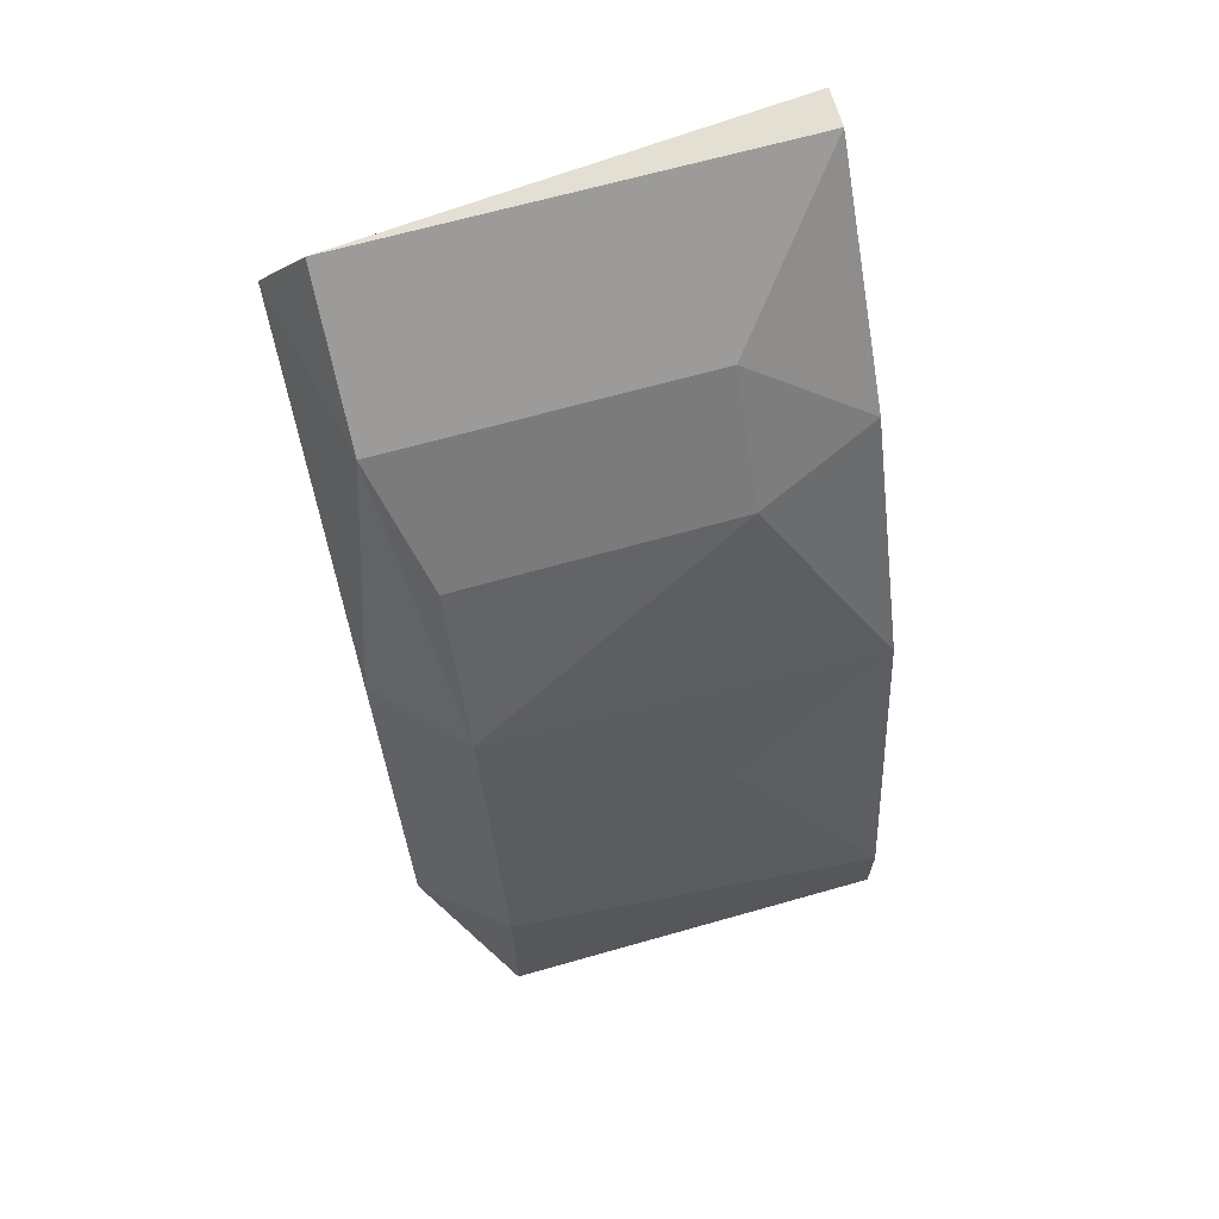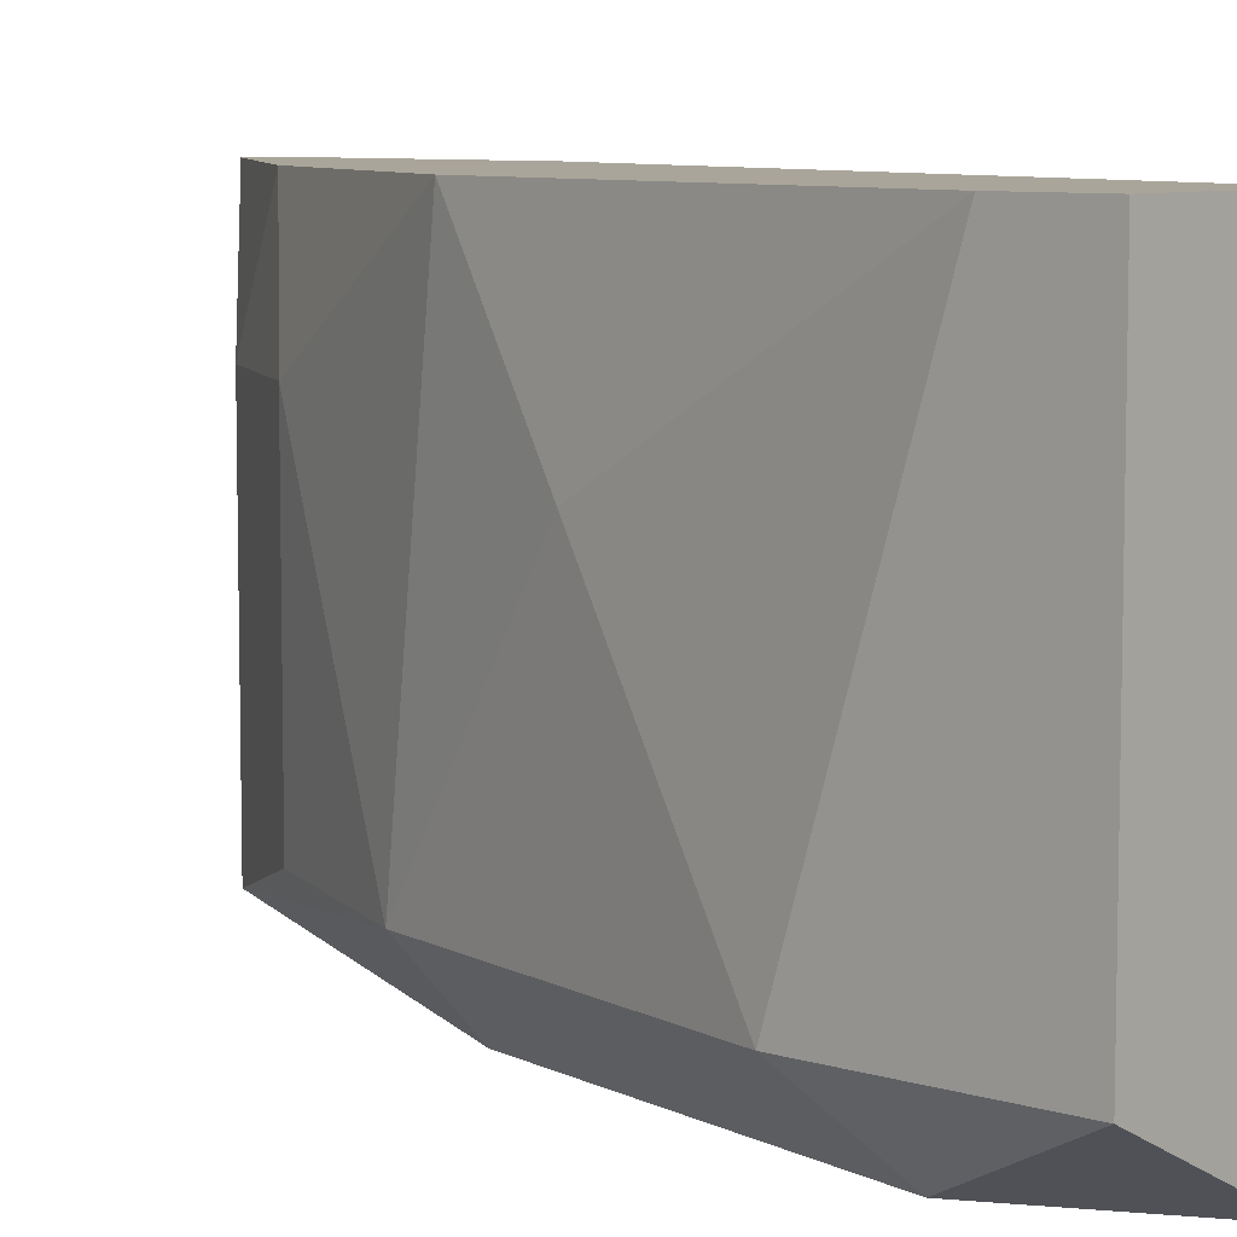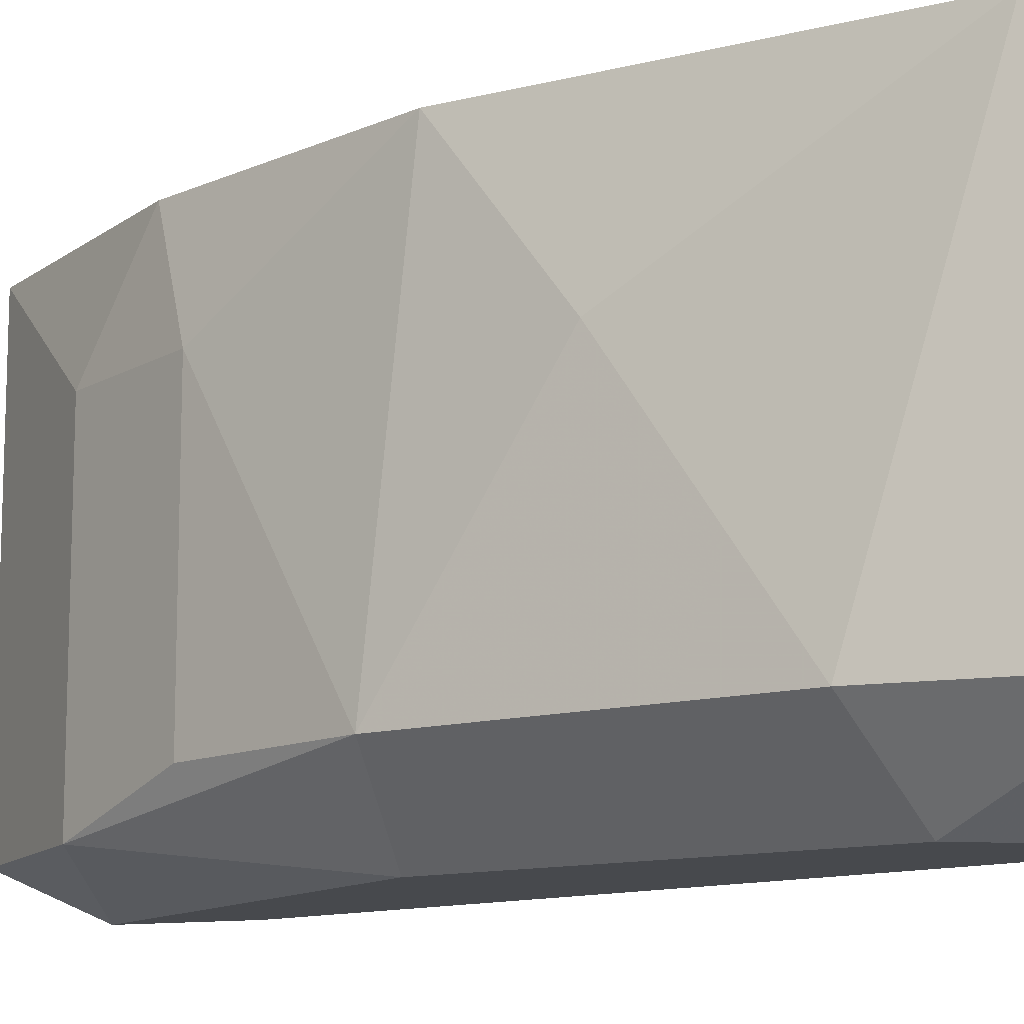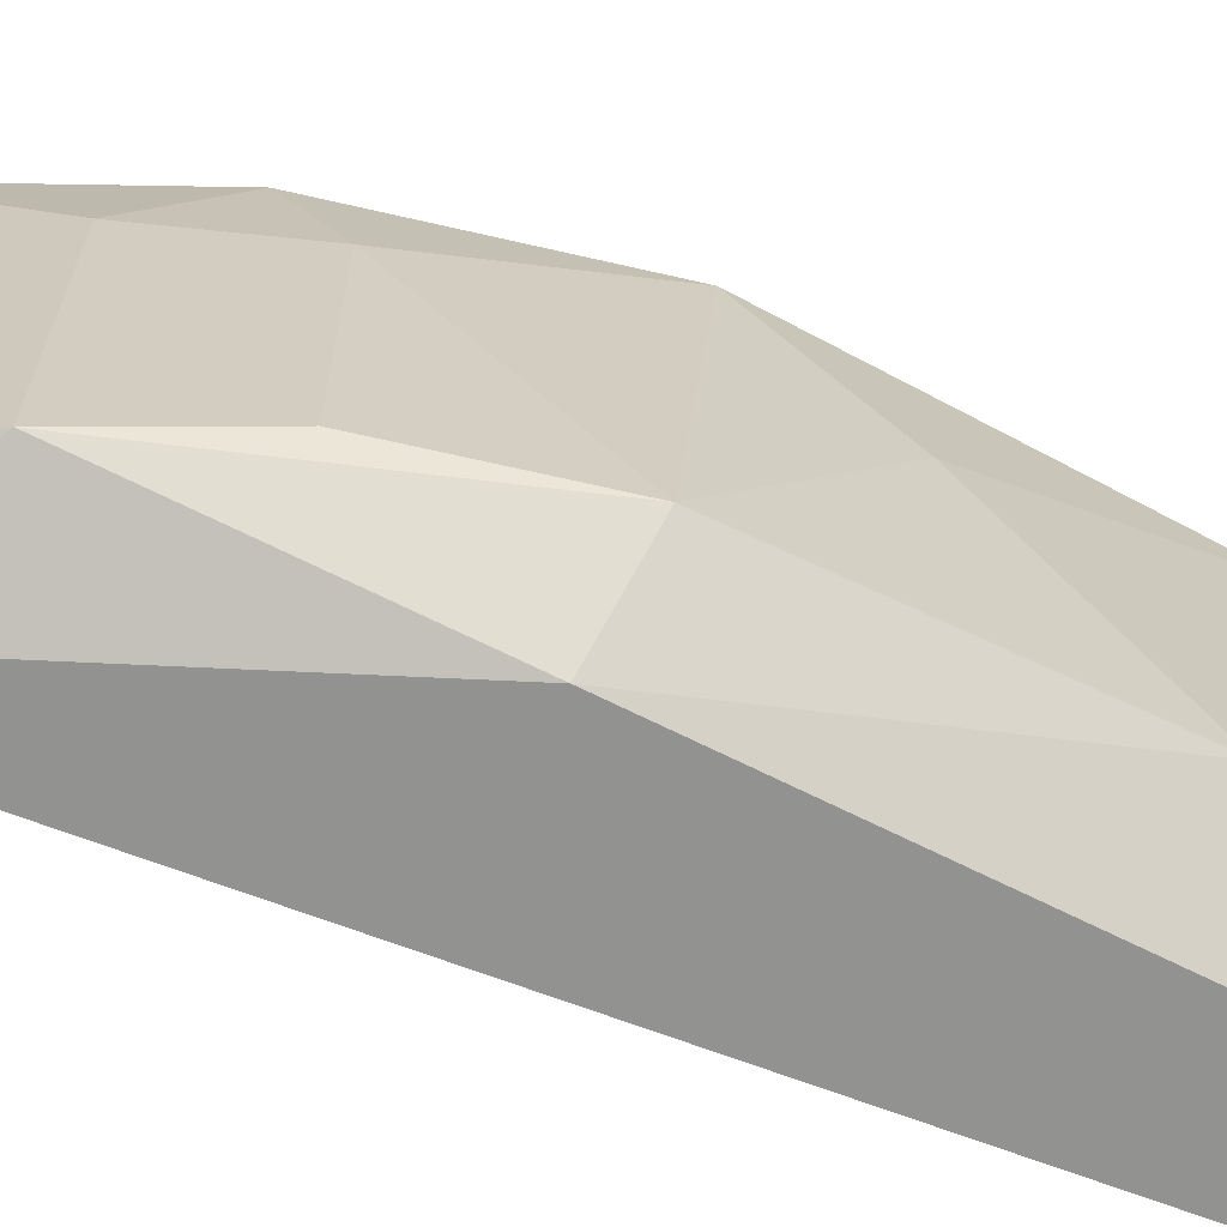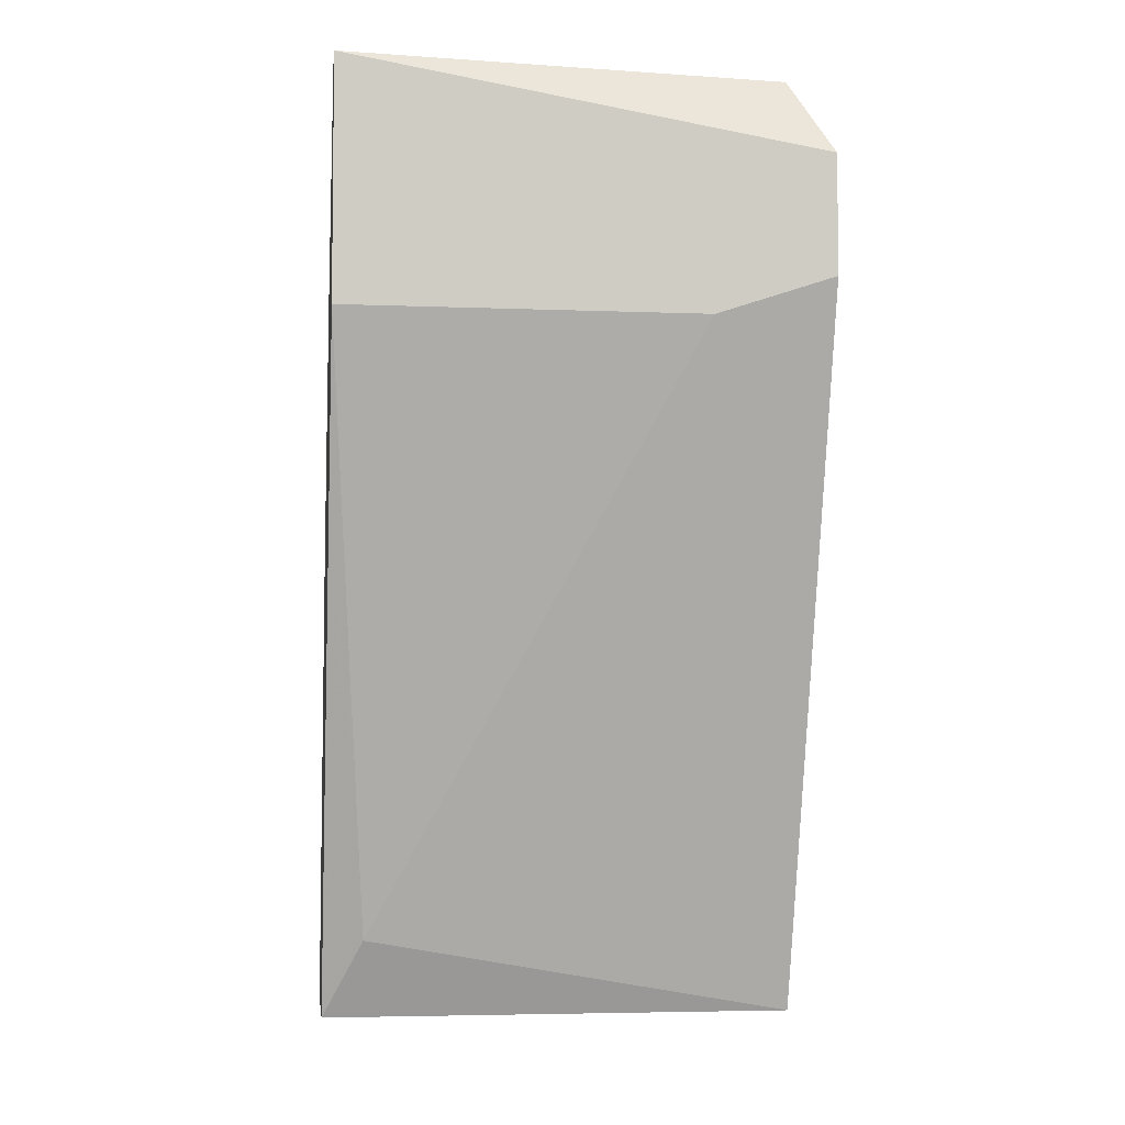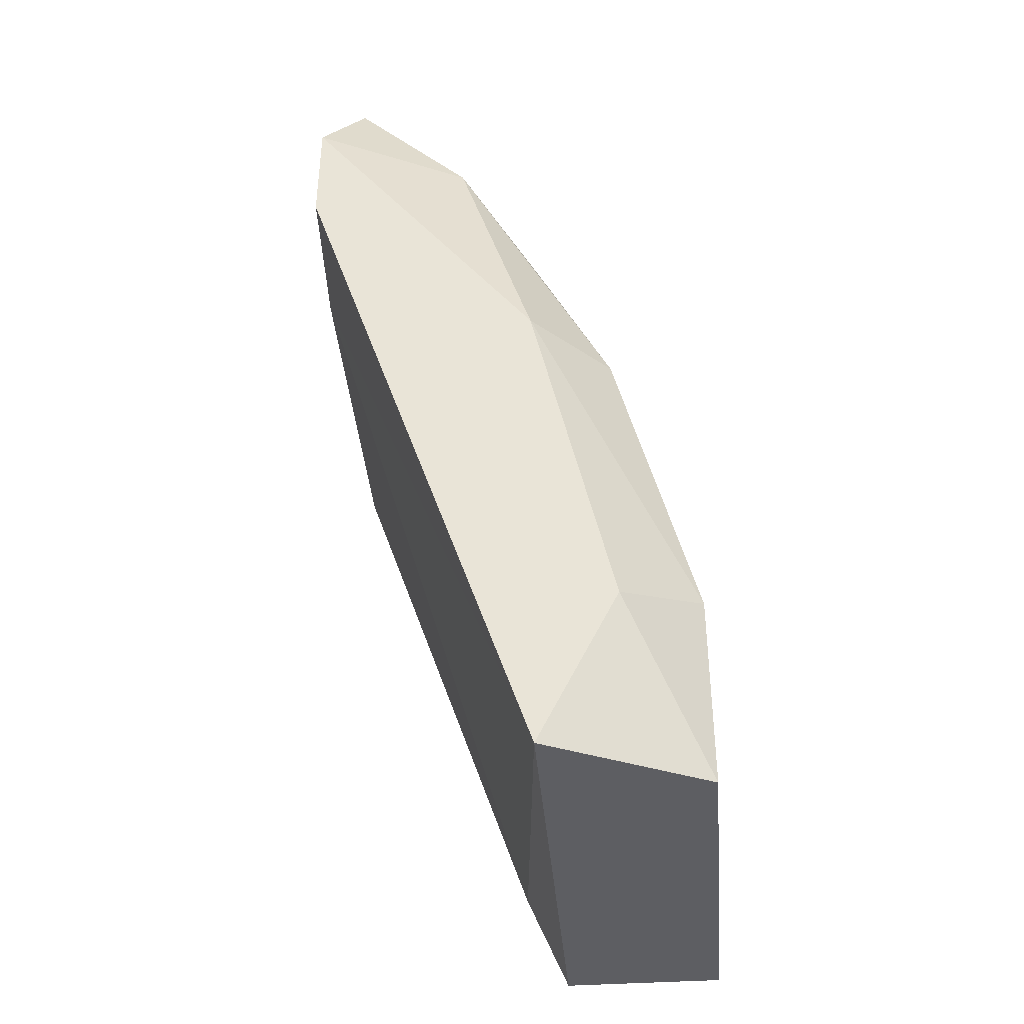
<metadata>
{"format":"obj","ext":"obj","renderer":"f3d","projection":"perspective","resolution":1024,"background":"white","views":[{"elev":66.6,"azim":74.1,"up":"+Z"},{"elev":7.6,"azim":131.2,"up":"+Y"},{"elev":-12.3,"azim":109.4,"up":"+Y"},{"elev":-66.2,"azim":50.4,"up":"+Y"},{"elev":-4.9,"azim":-97.2,"up":"+Z"},{"elev":-39.4,"azim":4.9,"up":"+Z"}]}
</metadata>
<code>
v 0.0576 -0.007383 0.0255
v 0.0576 -0.003437 0.003149
v 0.0576 -0.01659 0.0255
v 0.0576 -0.01922 0.003149
v 0.0576 -0.01922 0.02024
v 0.06154 -0.008699 0.01499
v 0.05102 -0.003437 0.0334
v 0.05102 -0.0179 0.0334
v 0.06286 -0.003437 0.003149
v 0.06286 -0.003437 0.005781
v 0.06286 -0.01659 0.003149
v 0.06286 -0.01659 0.009724
v 0.06023 -0.003437 0.01893
v 0.06023 -0.01659 0.02024
v 0.06023 -0.01922 0.00841
v 0.04971 -0.003437 0.0255
v 0.04971 -0.003437 0.0334
v 0.04971 -0.01527 0.0255
v 0.04971 -0.01922 0.02682
v 0.04971 -0.01922 0.03076
v 0.05497 -0.007383 0.02945
v 0.05497 -0.0179 0.02945
v 0.05628 -0.004753 0.005781
v 0.05628 -0.003437 0.02682
f 13 14 6
f 7 10 16
f 10 7 13
f 23 4 18
f 16 23 18
f 20 16 18
f 20 4 5
f 16 10 9
f 10 12 9
f 9 12 11
f 4 9 11
f 4 23 2
f 23 16 2
f 9 4 2
f 16 9 2
f 7 8 21
f 5 12 14
f 16 20 17
f 7 16 17
f 8 7 17
f 20 8 17
f 5 4 15
f 12 5 15
f 11 12 15
f 4 11 15
f 4 20 19
f 18 4 19
f 20 18 19
f 20 5 22
f 8 20 22
f 3 21 22
f 21 8 22
f 14 3 22
f 5 14 22
f 21 3 1
f 14 13 1
f 3 14 1
f 13 7 24
f 7 21 24
f 1 13 24
f 21 1 24
f 12 10 6
f 10 13 6
f 14 12 6

</code>
